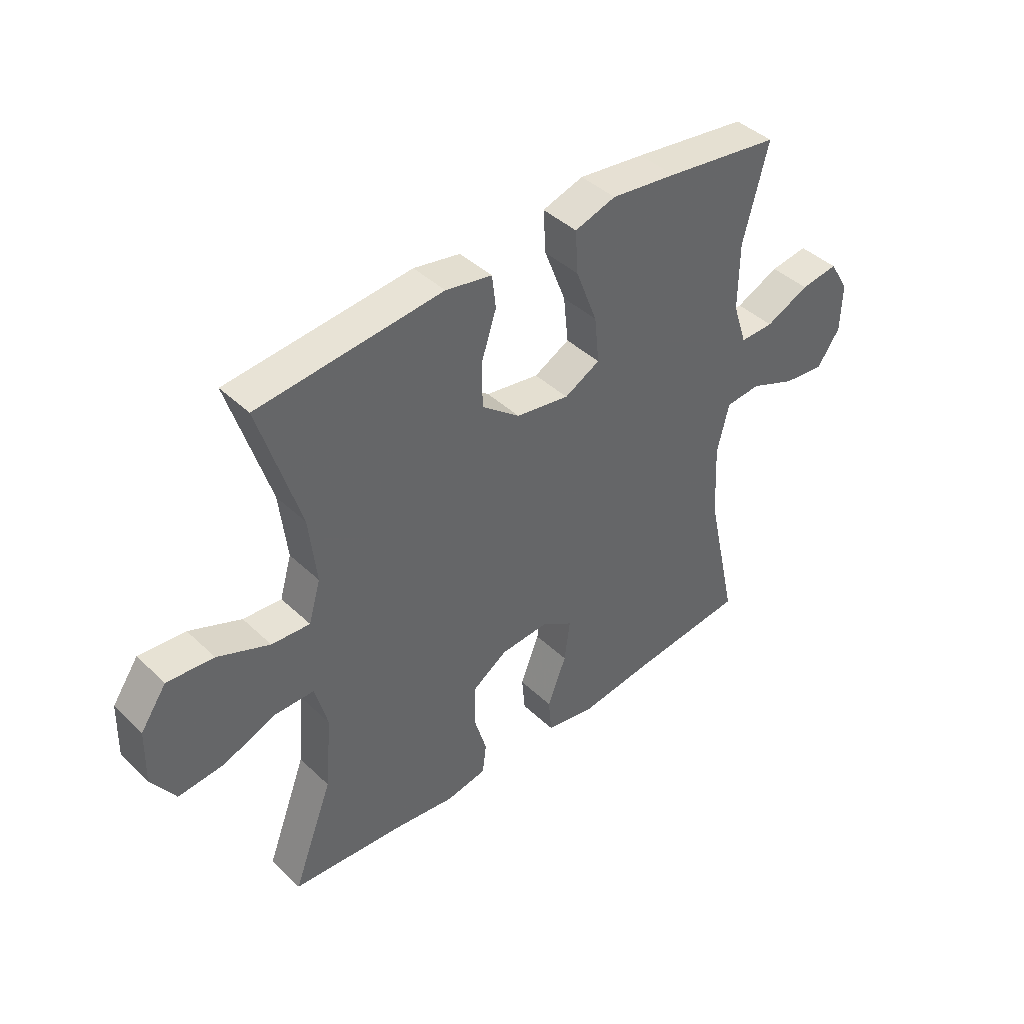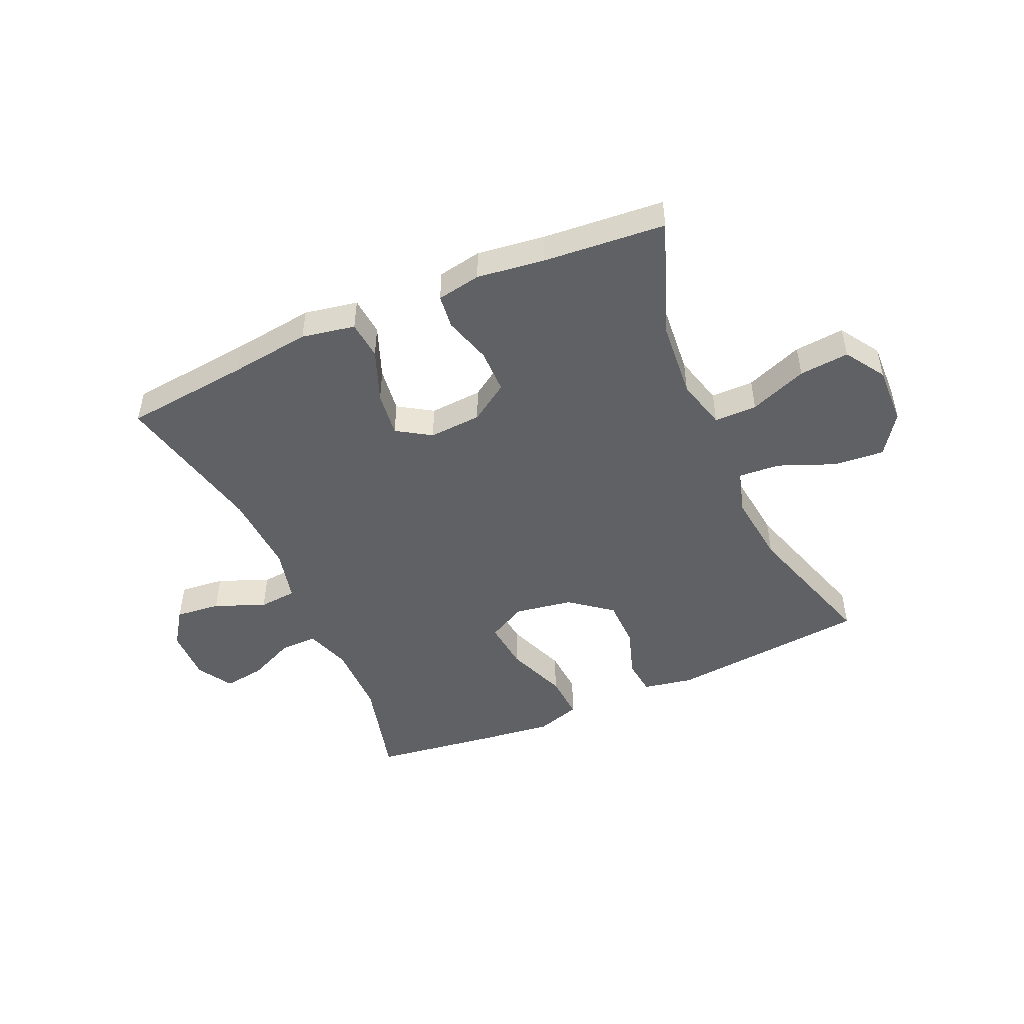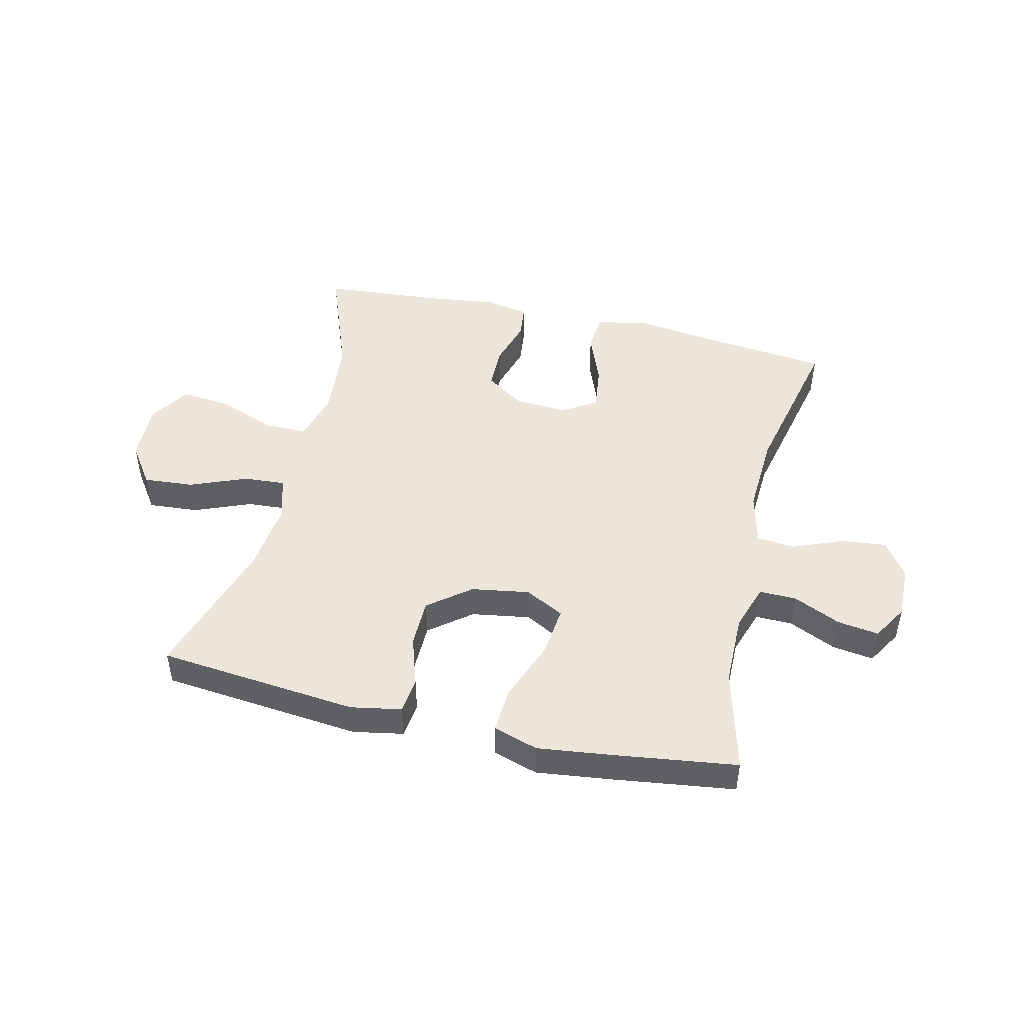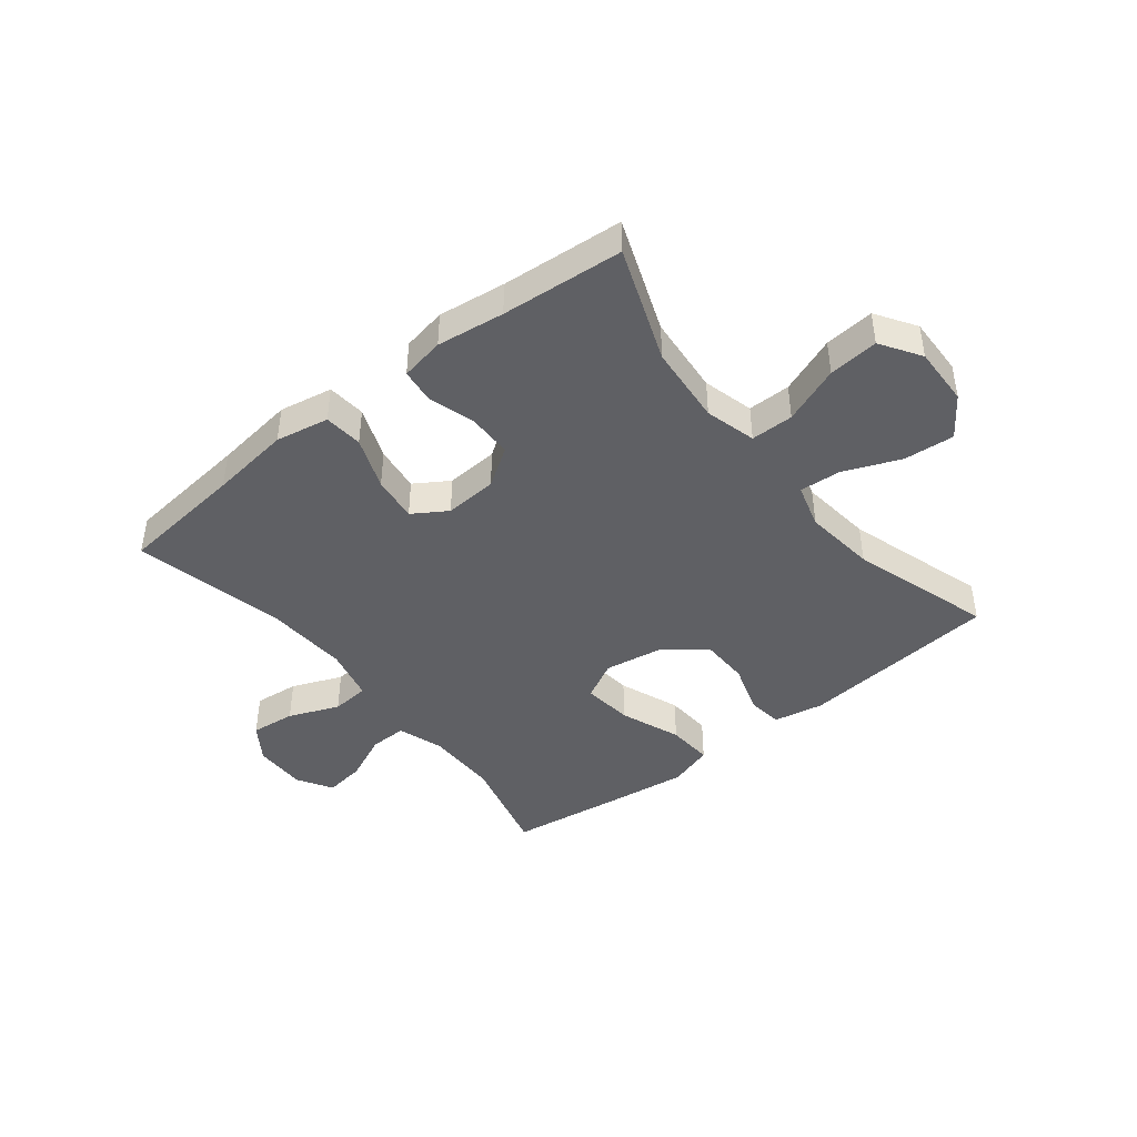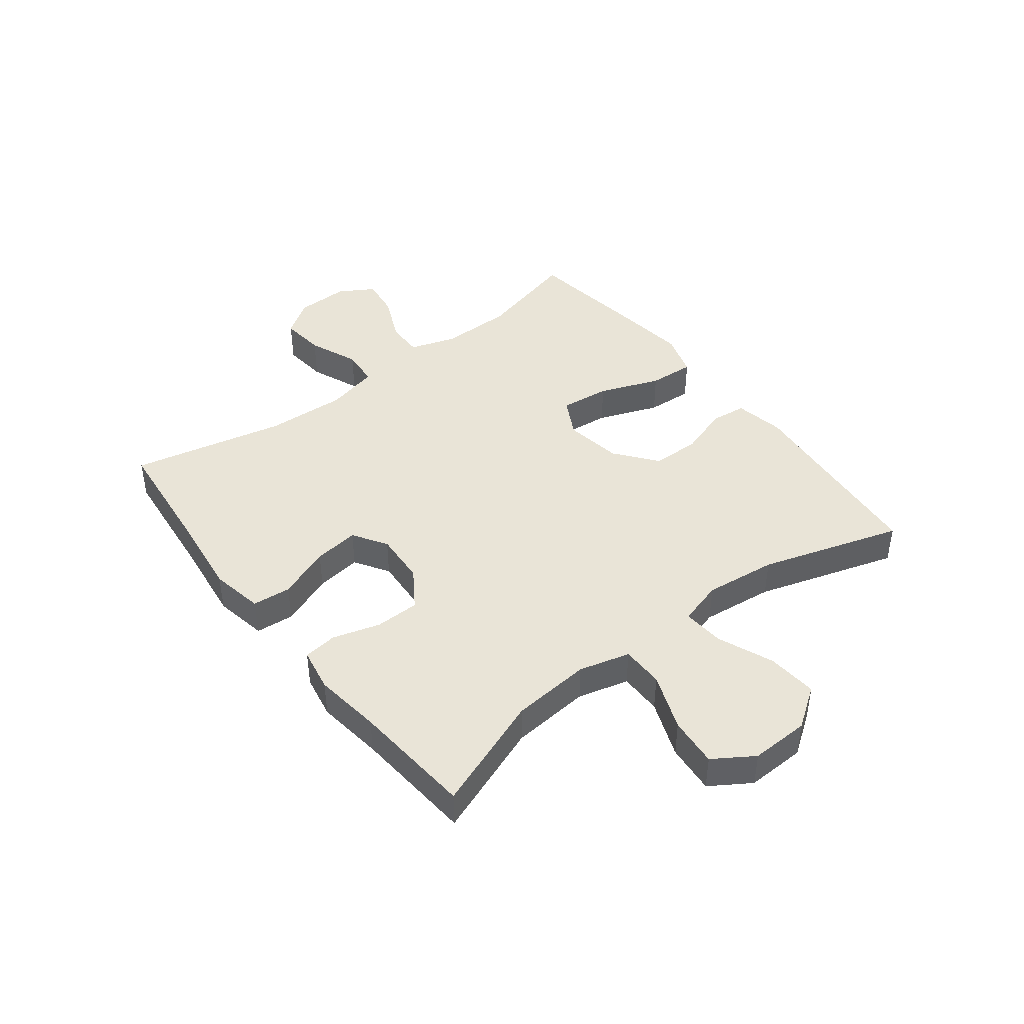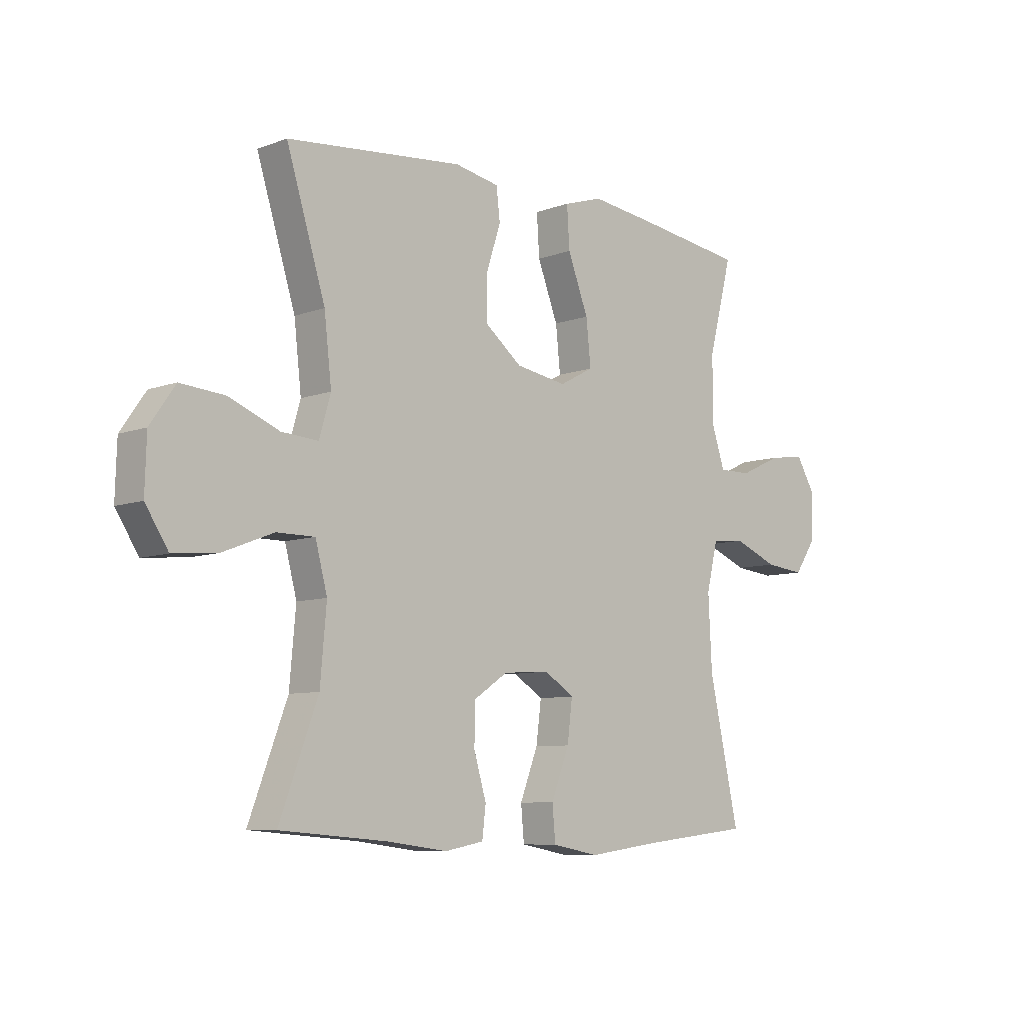
<metadata>
{"format":"obj","ext":"obj","renderer":"f3d","projection":"perspective","resolution":1024,"background":"white","views":[{"elev":42.1,"azim":-41.6,"up":"+Z"},{"elev":-48.1,"azim":-156.1,"up":"+Y"},{"elev":47.2,"azim":13.3,"up":"+Y"},{"elev":-43.3,"azim":-141.6,"up":"+Y"},{"elev":43.2,"azim":-127.7,"up":"+Y"},{"elev":-8.0,"azim":-44.6,"up":"+Z"}]}
</metadata>
<code>
v -0.5 0.07 0.5
v -0.159 0.07 0.534
v -0.073 0.07 0.518
v -0.066 0.07 0.457
v -0.094 0.07 0.371
v -0.093 0.07 0.288
v -0.022 0.07 0.232
v 0.077 0.07 0.216
v 0.143 0.07 0.251
v 0.134 0.07 0.337
v 0.094 0.07 0.441
v 0.089 0.07 0.52
v 0.165 0.07 0.544
v 0.287 0.07 0.529
v 0.5 0.07 0.5
v 0.454 0.07 0.323
v 0.453 0.07 0.199
v 0.479 0.07 0.12
v 0.542 0.07 0.121
v 0.623 0.07 0.158
v 0.693 0.07 0.168
v 0.729 0.07 0.108
v 0.727 0.07 0.017
v 0.685 0.07 -0.044
v 0.608 0.07 -0.036
v 0.522 0.07 -0.001
v 0.457 0.07 -0.007
v 0.435 0.07 -0.098
v 0.442 0.07 -0.237
v 0.5 0.07 -0.5
v 0.286 0.07 -0.523
v 0.148 0.07 -0.541
v 0.057 0.07 -0.524
v 0.051 0.07 -0.458
v 0.086 0.07 -0.368
v 0.096 0.07 -0.29
v 0.038 0.07 -0.253
v -0.052 0.07 -0.259
v -0.118 0.07 -0.303
v -0.119 0.07 -0.379
v -0.095 0.07 -0.46
v -0.102 0.07 -0.518
v -0.177 0.07 -0.532
v -0.292 0.07 -0.517
v -0.5 0.07 -0.5
v -0.426 0.07 -0.304
v -0.414 0.07 -0.168
v -0.437 0.07 -0.081
v -0.51 0.07 -0.081
v -0.608 0.07 -0.119
v -0.693 0.07 -0.127
v -0.737 0.07 -0.059
v -0.734 0.07 0.042
v -0.686 0.07 0.111
v -0.6 0.07 0.104
v -0.504 0.07 0.065
v -0.433 0.07 0.06
v -0.411 0.07 0.136
v -0.425 0.07 0.259
v -0.5 0 0.5
v -0.159 0 0.534
v -0.073 0 0.518
v -0.066 0 0.457
v -0.094 0 0.371
v -0.093 0 0.288
v -0.022 0 0.232
v 0.077 0 0.216
v 0.143 0 0.251
v 0.134 0 0.337
v 0.094 0 0.441
v 0.089 0 0.52
v 0.165 0 0.544
v 0.287 0 0.529
v 0.5 0 0.5
v 0.454 0 0.323
v 0.453 0 0.199
v 0.479 0 0.12
v 0.542 0 0.121
v 0.623 0 0.158
v 0.693 0 0.168
v 0.729 0 0.108
v 0.727 0 0.017
v 0.685 0 -0.044
v 0.608 0 -0.036
v 0.522 0 -0.001
v 0.457 0 -0.007
v 0.435 0 -0.098
v 0.442 0 -0.237
v 0.5 0 -0.5
v 0.286 0 -0.523
v 0.148 0 -0.541
v 0.057 0 -0.524
v 0.051 0 -0.458
v 0.086 0 -0.368
v 0.096 0 -0.29
v 0.038 0 -0.253
v -0.052 0 -0.259
v -0.118 0 -0.303
v -0.119 0 -0.379
v -0.095 0 -0.46
v -0.102 0 -0.518
v -0.177 0 -0.532
v -0.292 0 -0.517
v -0.5 0 -0.5
v -0.426 0 -0.304
v -0.414 0 -0.168
v -0.437 0 -0.081
v -0.51 0 -0.081
v -0.608 0 -0.119
v -0.693 0 -0.127
v -0.737 0 -0.059
v -0.734 0 0.042
v -0.686 0 0.111
v -0.6 0 0.104
v -0.504 0 0.065
v -0.433 0 0.06
v -0.411 0 0.136
v -0.425 0 0.259
f 54 55 56
f 53 54 56
f 52 53 56
f 51 52 56
f 50 51 56
f 49 50 56
f 48 49 56 57
f 47 48 57 58
f 44 45 46
f 44 46 47
f 43 44 47
f 42 43 47
f 41 42 47
f 40 41 47
f 39 40 47 58
f 33 34 35
f 32 33 35
f 31 32 35
f 31 35 36
f 30 31 36
f 29 30 36
f 28 29 36 37
f 24 25 26
f 23 24 26
f 22 23 26
f 21 22 26
f 20 21 26
f 19 20 26
f 18 19 26 27
f 28 37 38
f 27 28 38
f 18 27 38
f 17 18 38
f 14 15 16
f 13 14 16
f 12 13 16
f 11 12 16
f 10 11 16
f 3 4 5
f 2 3 5
f 1 2 5
f 59 1 5
f 59 5 6
f 58 59 6 7
f 39 58 7 8
f 38 39 8 9
f 17 38 9
f 9 10 16 17
f 115 114 113
f 115 113 112
f 115 112 111
f 115 111 110
f 115 110 109
f 115 109 108
f 116 115 108 107
f 117 116 107 106
f 105 104 103
f 106 105 103
f 106 103 102
f 106 102 101
f 106 101 100
f 106 100 99
f 117 106 99 98
f 94 93 92
f 94 92 91
f 94 91 90
f 95 94 90
f 95 90 89
f 95 89 88
f 96 95 88 87
f 85 84 83
f 85 83 82
f 85 82 81
f 85 81 80
f 85 80 79
f 85 79 78
f 86 85 78 77
f 97 96 87
f 97 87 86
f 97 86 77
f 97 77 76
f 75 74 73
f 75 73 72
f 75 72 71
f 75 71 70
f 75 70 69
f 64 63 62
f 64 62 61
f 64 61 60
f 64 60 118
f 65 64 118
f 66 65 118 117
f 67 66 117 98
f 68 67 98 97
f 68 97 76
f 76 75 69 68
f 1 60 61 2
f 2 61 62 3
f 3 62 63 4
f 4 63 64 5
f 5 64 65 6
f 6 65 66 7
f 7 66 67 8
f 8 67 68 9
f 9 68 69 10
f 10 69 70 11
f 11 70 71 12
f 12 71 72 13
f 13 72 73 14
f 14 73 74 15
f 15 74 75 16
f 16 75 76 17
f 17 76 77 18
f 18 77 78 19
f 19 78 79 20
f 20 79 80 21
f 21 80 81 22
f 22 81 82 23
f 23 82 83 24
f 24 83 84 25
f 25 84 85 26
f 26 85 86 27
f 27 86 87 28
f 28 87 88 29
f 29 88 89 30
f 30 89 90 31
f 31 90 91 32
f 32 91 92 33
f 33 92 93 34
f 34 93 94 35
f 35 94 95 36
f 36 95 96 37
f 37 96 97 38
f 38 97 98 39
f 39 98 99 40
f 40 99 100 41
f 41 100 101 42
f 42 101 102 43
f 43 102 103 44
f 44 103 104 45
f 45 104 105 46
f 46 105 106 47
f 47 106 107 48
f 48 107 108 49
f 49 108 109 50
f 50 109 110 51
f 51 110 111 52
f 52 111 112 53
f 53 112 113 54
f 54 113 114 55
f 55 114 115 56
f 56 115 116 57
f 57 116 117 58
f 58 117 118 59
f 59 118 60 1

</code>
